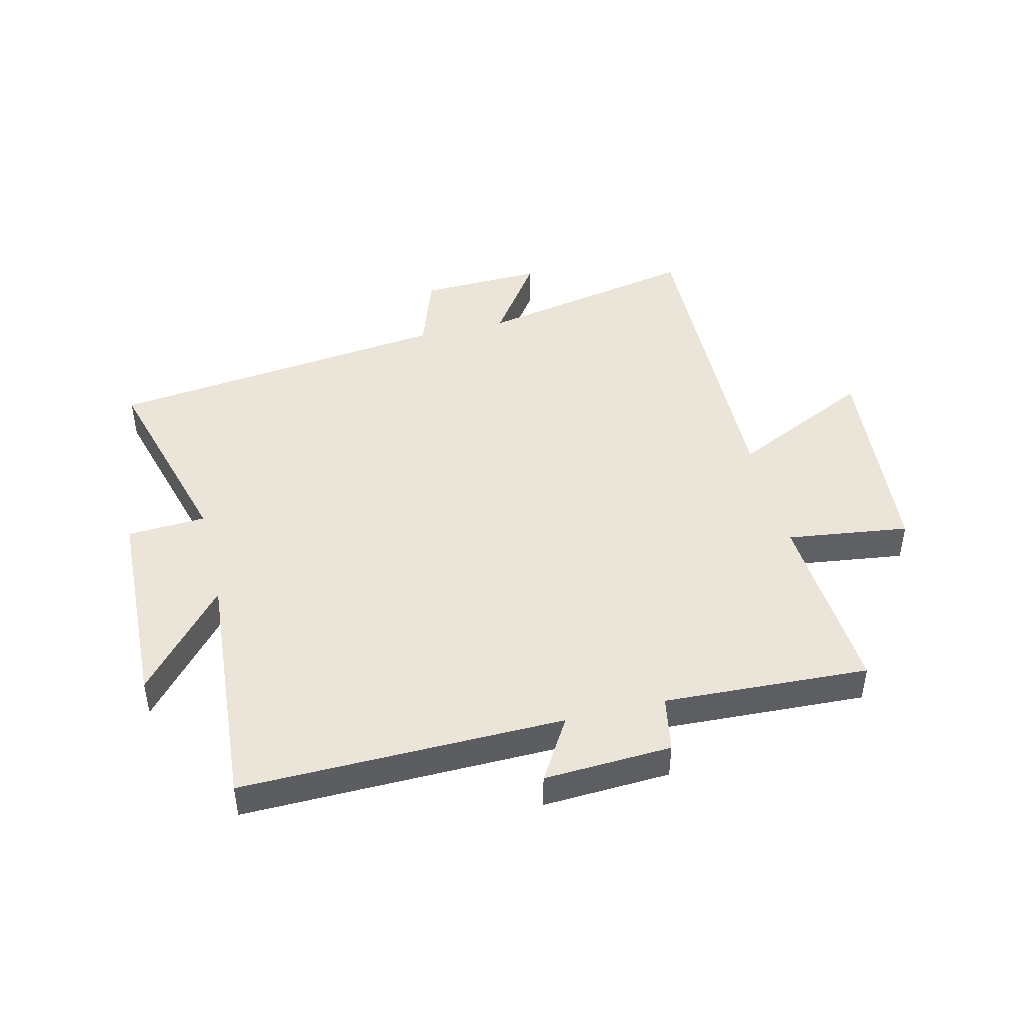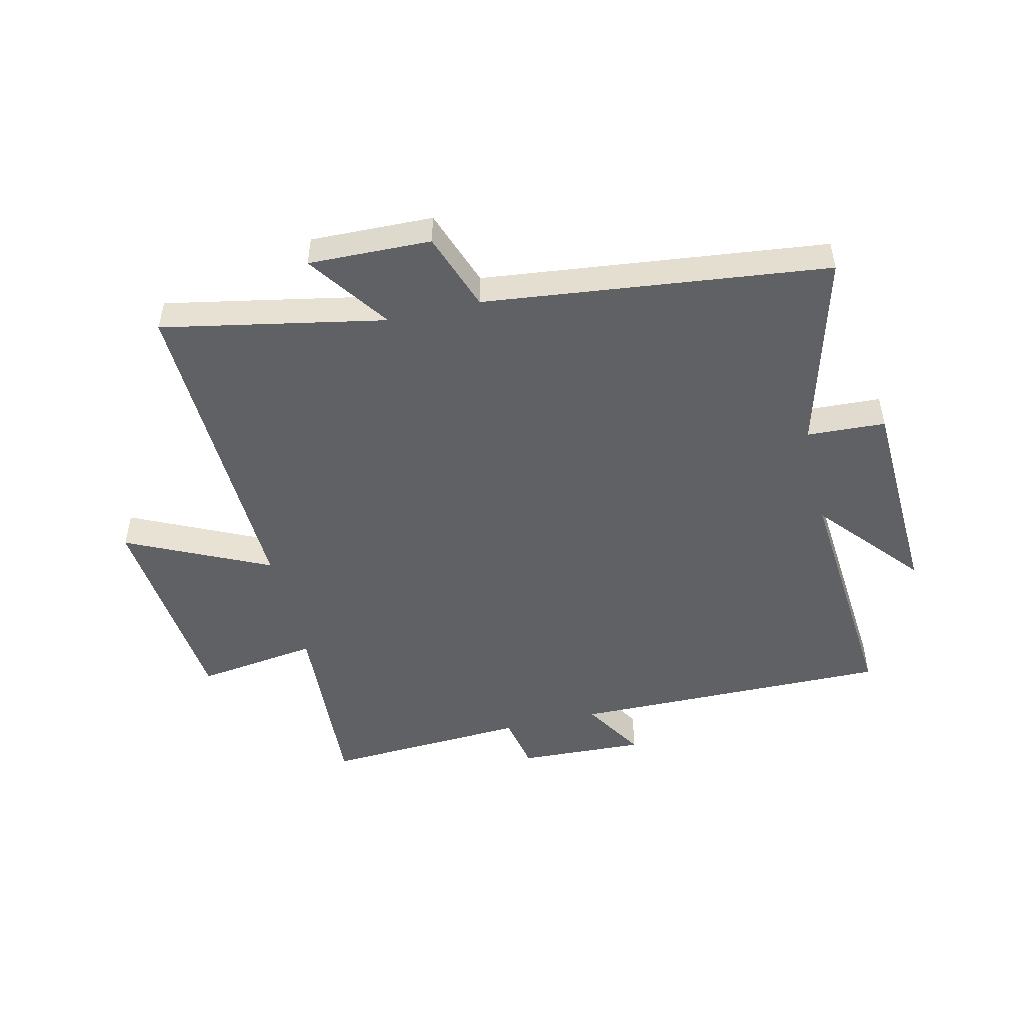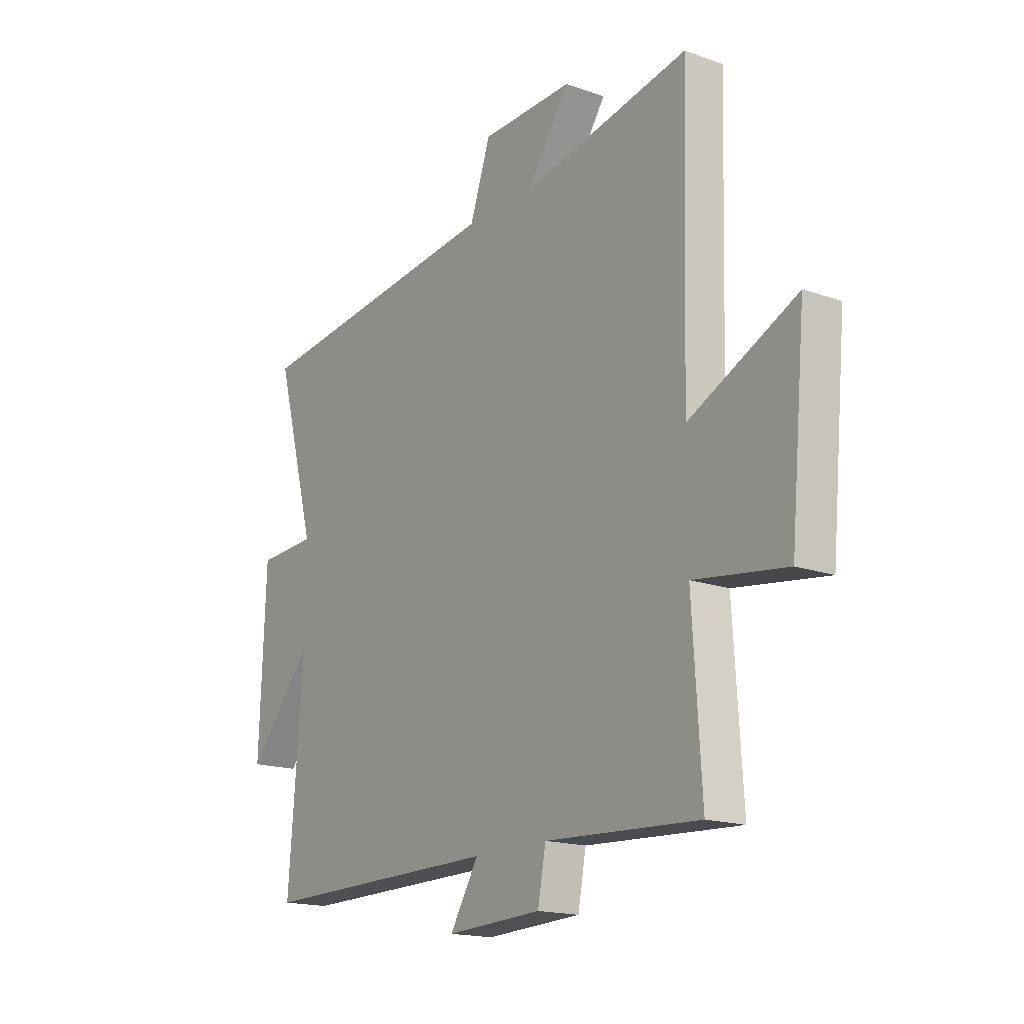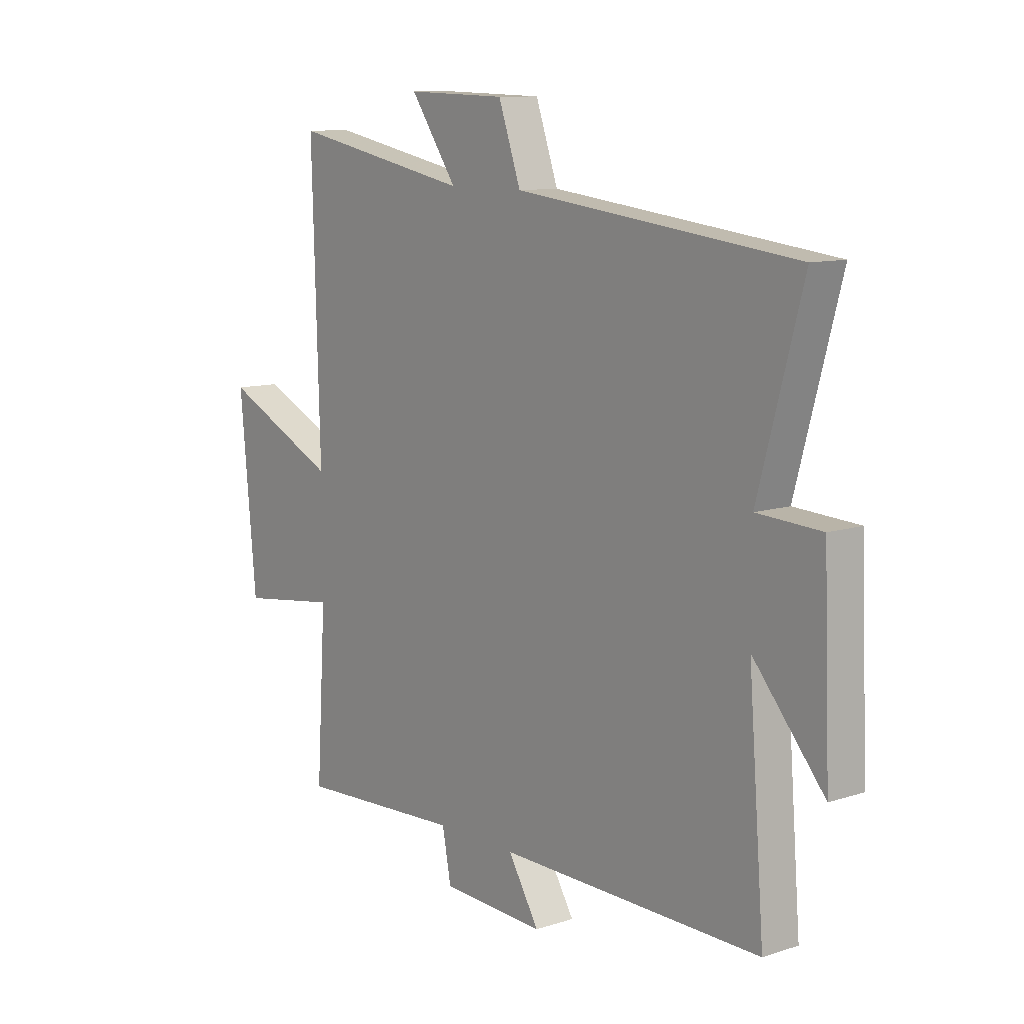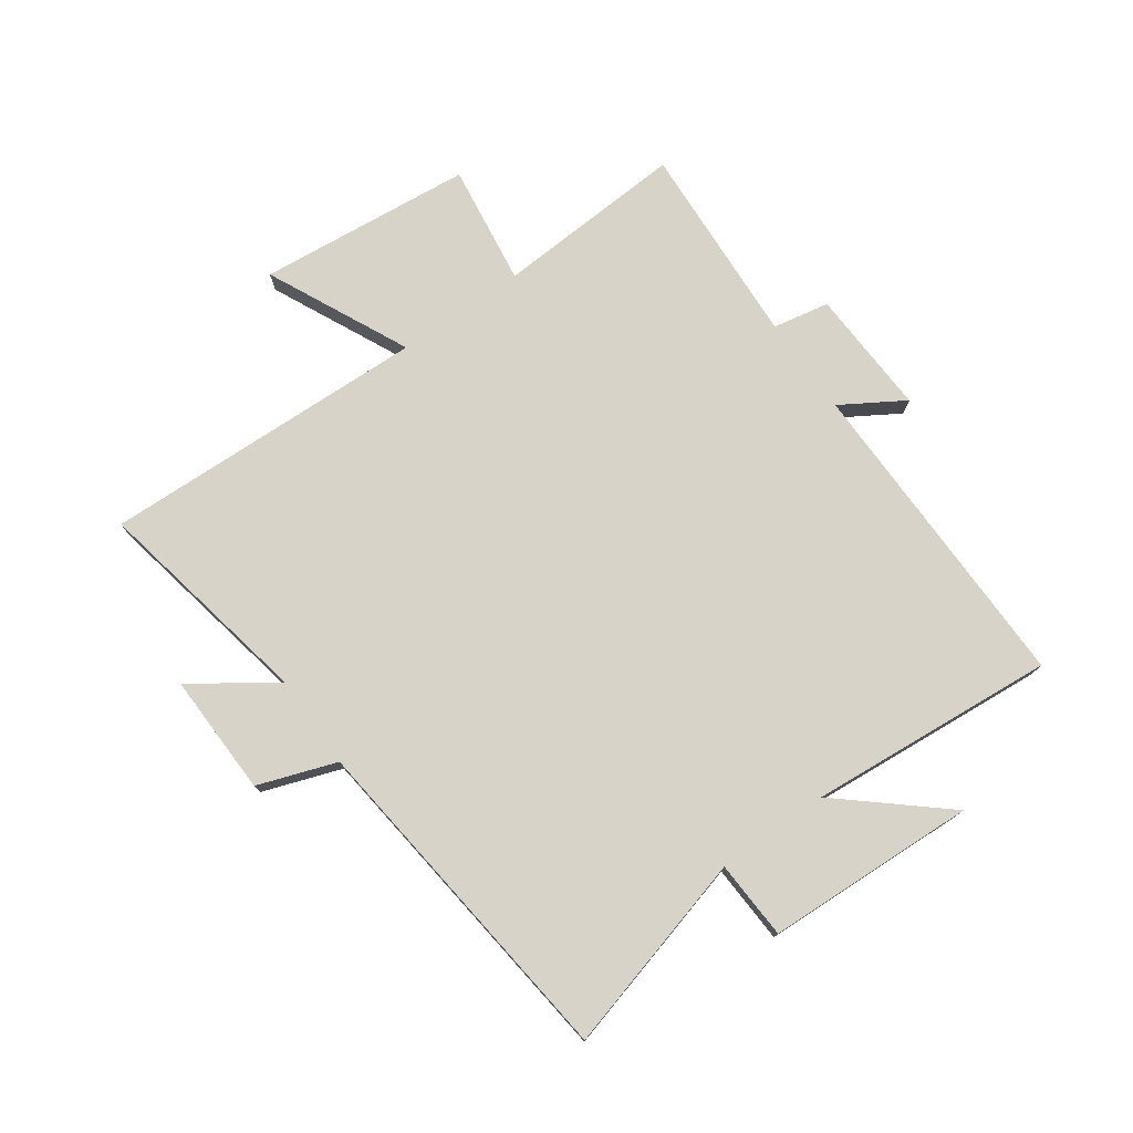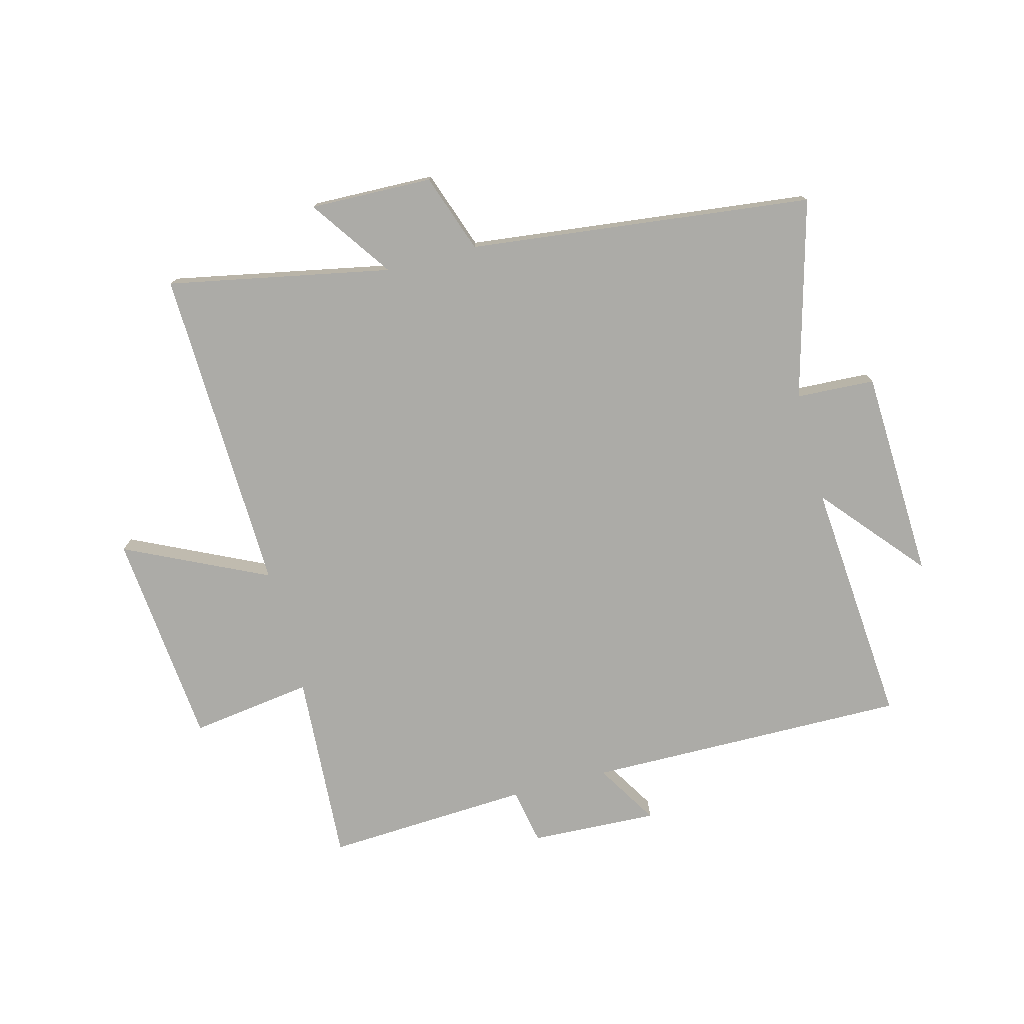
<metadata>
{"format":"obj","ext":"obj","renderer":"f3d","projection":"perspective","resolution":1024,"background":"white","views":[{"elev":45.1,"azim":166.1,"up":"+Y"},{"elev":-49.3,"azim":13.4,"up":"+Y"},{"elev":-17.0,"azim":-125.4,"up":"+Z"},{"elev":10.5,"azim":51.0,"up":"+Z"},{"elev":76.0,"azim":54.8,"up":"+Y"},{"elev":-76.2,"azim":14.8,"up":"+Y"}]}
</metadata>
<code>
v -0.516 0.07 0.574
v -0.142 0.07 0.5
v -0.238 0.07 0.638
v -0.032 0.07 0.632
v 0.014 0.07 0.5
v 0.591 0.07 0.432
v 0.5 0.07 0.099
v 0.632 0.07 0.092
v 0.646 0.07 -0.262
v 0.5 0.07 -0.091
v 0.533 0.07 -0.507
v -0.008 0.07 -0.5
v 0.056 0.07 -0.605
v -0.158 0.07 -0.595
v -0.176 0.07 -0.5
v -0.52 0.07 -0.518
v -0.5 0.07 -0.197
v -0.705 0.07 -0.225
v -0.739 0.07 0.137
v -0.5 0.07 0.023
v -0.516 0 0.574
v -0.142 0 0.5
v -0.238 0 0.638
v -0.032 0 0.632
v 0.014 0 0.5
v 0.591 0 0.432
v 0.5 0 0.099
v 0.632 0 0.092
v 0.646 0 -0.262
v 0.5 0 -0.091
v 0.533 0 -0.507
v -0.008 0 -0.5
v 0.056 0 -0.605
v -0.158 0 -0.595
v -0.176 0 -0.5
v -0.52 0 -0.518
v -0.5 0 -0.197
v -0.705 0 -0.225
v -0.739 0 0.137
v -0.5 0 0.023
f 17 18 19 20
f 15 16 17
f 15 17 20
f 12 13 14 15
f 12 15 20 1
f 10 11 12 1
f 7 8 9 10
f 5 6 7
f 5 7 10
f 2 3 4 5
f 2 5 10
f 1 2 10
f 40 39 38 37
f 37 36 35
f 40 37 35
f 35 34 33 32
f 21 40 35 32
f 21 32 31 30
f 30 29 28 27
f 27 26 25
f 30 27 25
f 25 24 23 22
f 30 25 22
f 30 22 21
f 1 21 22 2
f 2 22 23 3
f 3 23 24 4
f 4 24 25 5
f 5 25 26 6
f 6 26 27 7
f 7 27 28 8
f 8 28 29 9
f 9 29 30 10
f 10 30 31 11
f 11 31 32 12
f 12 32 33 13
f 13 33 34 14
f 14 34 35 15
f 15 35 36 16
f 16 36 37 17
f 17 37 38 18
f 18 38 39 19
f 19 39 40 20
f 20 40 21 1

</code>
